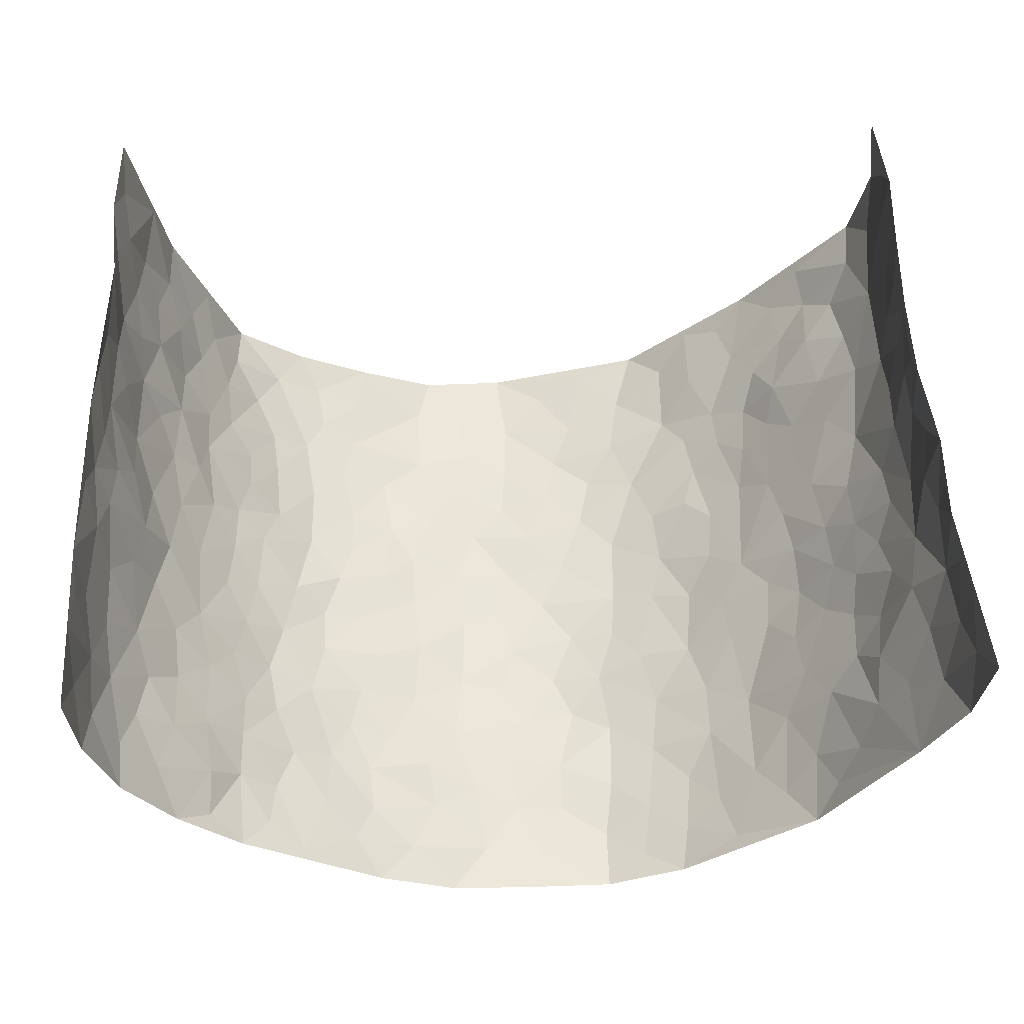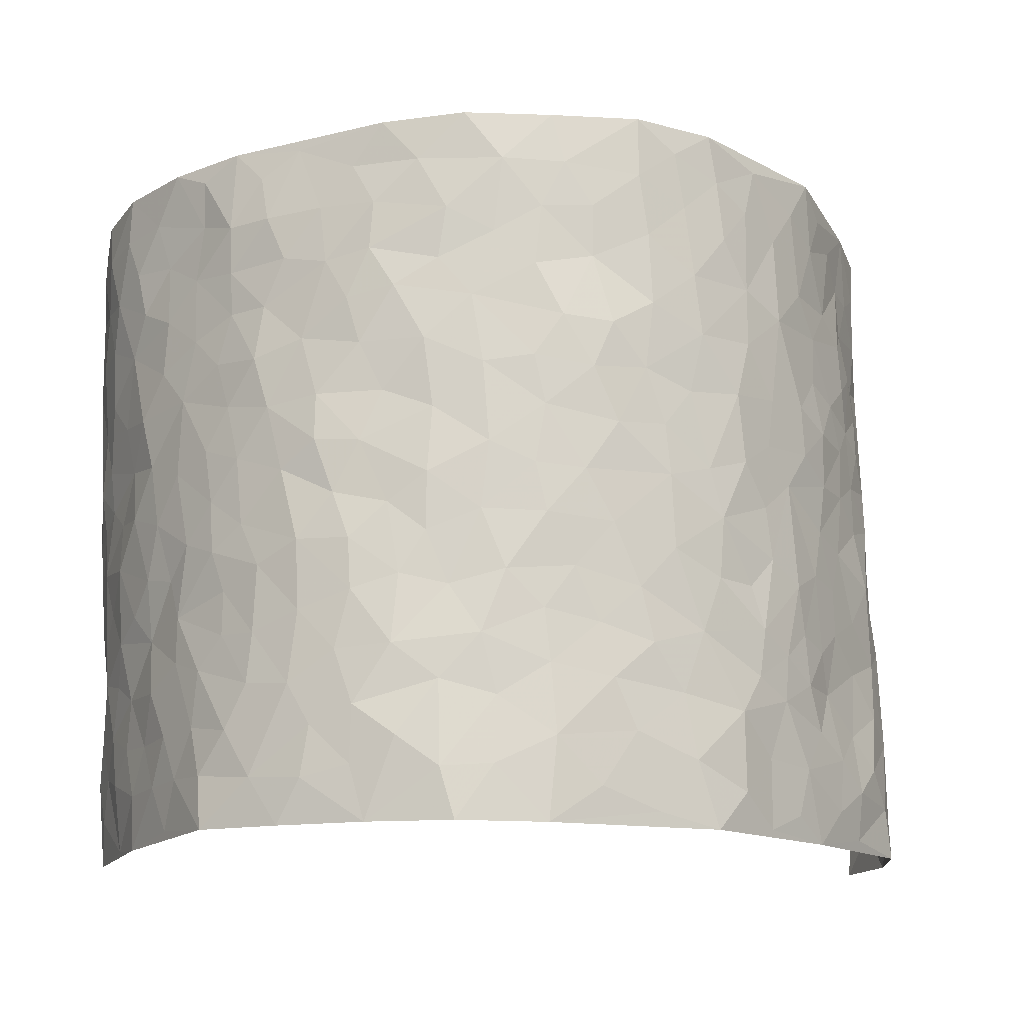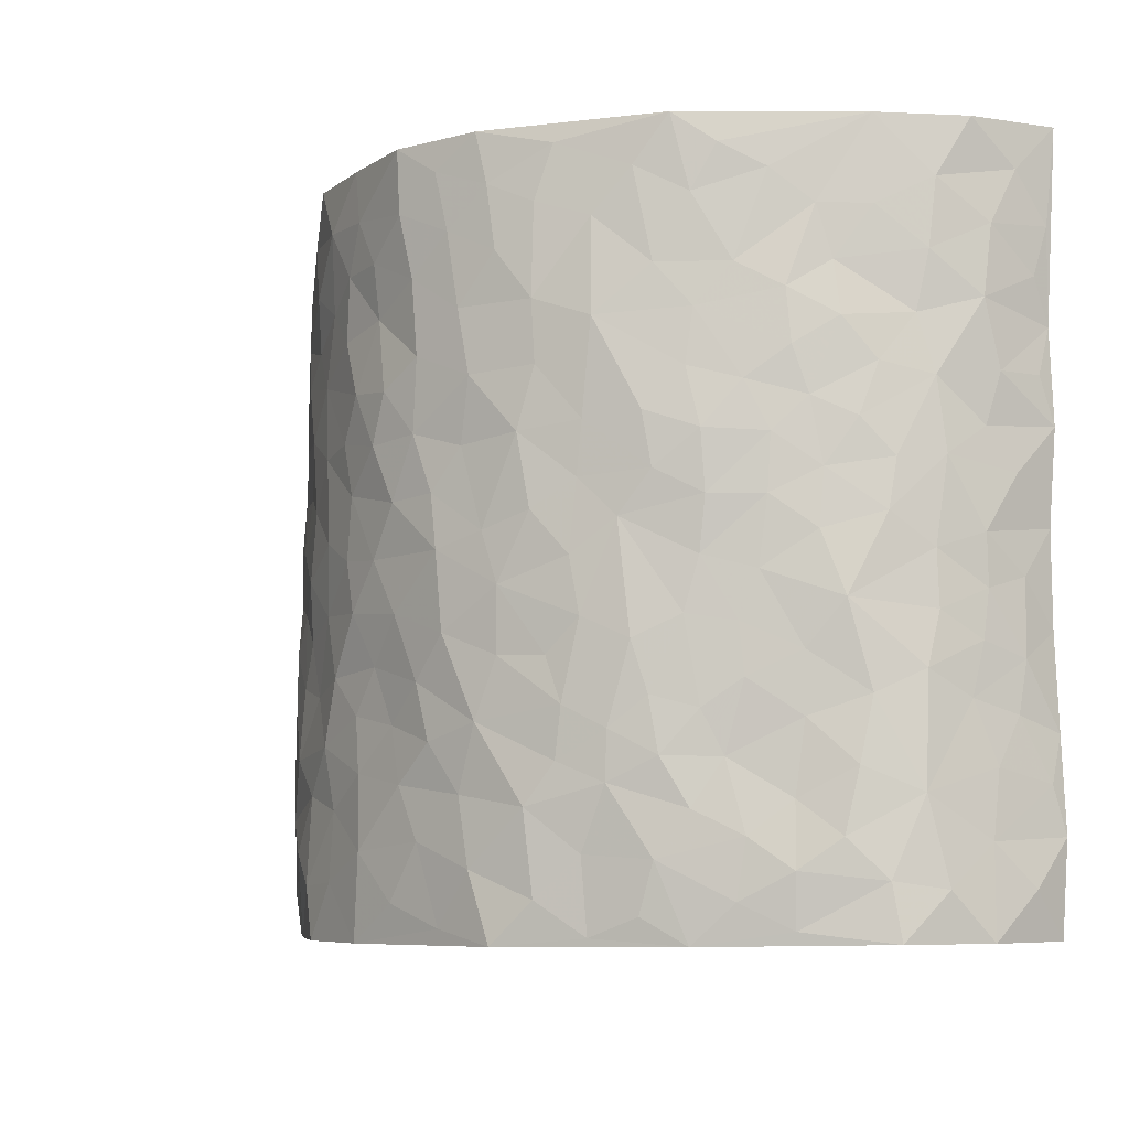
<metadata>
{"format":"obj","ext":"obj","renderer":"f3d","projection":"perspective","resolution":1024,"background":"white","views":[{"elev":55.8,"azim":176.8,"up":"+Z"},{"elev":-15.2,"azim":171.0,"up":"+Y"},{"elev":-7.0,"azim":-123.0,"up":"+Y"}]}
</metadata>
<code>
v -0.6002 0.00856 0.3933
v -0.6202 1.007 0.3903
v 0.5848 0.003008 0.406
v 0.623 0.9979 0.3938
v -0.5935 0.3995 0.2134
v -0.5918 0.5082 0.3959
v -0.6019 0.3649 0.2745
v 0.002281 0.001444 -0.2449
v -0.6001 0.2571 0.3964
v -0.6045 0.3451 0.3399
v -0.5909 0.008067 0.1507
v -0.6091 0.1327 0.3954
v -0.5664 0.2989 0.133
v -0.6163 0.008151 0.2714
v -0.5995 0.2955 0.2575
v -0.4273 0.004307 -0.03442
v -0.6078 0.1952 0.3749
v -0.2824 0.1678 -0.1725
v -0.5944 0.329 0.193
v -0.6087 0.1269 0.2779
v -0.6156 0.07042 0.3394
v -0.6082 0.07075 0.2101
v -0.5524 0.1322 0.09816
v -0.5817 0.08096 0.1425
v -0.6068 0.2144 0.29
v -0.6037 0.2772 0.3271
v -0.598 0.1835 0.1845
v -0.5611 0.2153 0.1153
v -0.6039 0.4954 0.2804
v -0.5929 0.3826 0.3963
v -0.552 1.005 0.1565
v -0.4537 0.2257 -0.0002841
v 0.2589 0.1583 -0.1993
v -0.5985 0.7581 0.3943
v -0.3411 0.3942 -0.1304
v -0.5728 0.7595 0.2026
v -0.5838 0.8379 0.2154
v -0.4868 0.4467 0.02724
v -0.4988 0.6102 0.03742
v -0.4312 1.001 -0.05889
v -0.6037 0.6954 0.3725
v -0.5315 0.5681 0.09089
v -0.3626 0.7555 -0.1277
v -0.4406 0.2828 -0.02596
v -0.4098 0.2273 -0.06449
v -0.432 0.1648 -0.03522
v -0.4045 0.6386 -0.08351
v -0.3397 0.561 -0.1331
v 0.1653 0.4747 -0.2283
v -0.3139 0.2219 -0.1473
v -0.2062 0.6103 -0.2152
v -0.3479 0.6305 -0.131
v -0.2867 0.05825 -0.1611
v -0.5132 0.7153 0.05895
v -0.3614 0.1956 -0.1075
v -0.5988 0.6254 0.2879
v -0.03575 0.348 -0.2395
v 0.05957 0.3393 -0.2453
v 0.2884 0.4535 -0.1766
v -0.09615 0.5505 -0.2495
v -0.1648 0.5552 -0.2333
v 0.09142 0.6305 -0.2434
v -0.5184 0.3512 0.07009
v -0.5742 0.5808 0.1674
v -0.6054 0.8181 0.3653
v -0.4778 0.1328 0.01172
v -0.334 0.01357 -0.1147
v -0.5906 0.4732 0.2123
v -0.509 0.1761 0.06036
v -0.5117 0.02257 0.05764
v -0.2391 0.002324 -0.1931
v -0.5177 0.09245 0.05254
v -0.4694 0.05637 0.003295
v -0.3852 0.03911 -0.07649
v -0.4025 0.1058 -0.06721
v -0.6061 0.6936 0.3067
v -0.6096 0.8822 0.3842
v -0.5725 0.5158 0.1557
v -0.003483 0.9971 -0.2559
v -0.5879 0.6827 0.2195
v -0.474 0.3188 0.01444
v -0.4433 0.4644 -0.02741
v 0.006089 0.5709 -0.2524
v -0.04953 0.4823 -0.25
v 0.004177 0.4193 -0.2505
v -0.1213 0.1281 -0.2263
v -0.4791 0.674 0.01202
v -0.6048 0.57 0.3313
v -0.5603 0.6977 0.1537
v -0.4016 0.299 -0.07321
v -0.5168 0.272 0.07047
v -0.4365 0.6911 -0.04189
v -0.1724 0.4841 -0.2308
v -0.2549 0.4358 -0.193
v -0.5223 0.6543 0.07791
v -0.008757 0.1163 -0.2464
v -0.3766 0.5121 -0.09979
v -0.323 0.289 -0.1447
v -0.2345 0.5033 -0.2027
v -0.1785 0.3814 -0.2253
v -0.6038 0.633 0.3962
v -0.5537 0.6292 0.1279
v -0.5946 0.5869 0.2291
v -0.3323 0.1116 -0.1227
v -0.4525 0.5364 -0.02524
v -0.5536 0.412 0.1057
v -0.1276 0.3238 -0.2315
v -0.1465 0.2491 -0.2251
v -0.4526 0.6148 -0.03174
v 0.1069 0.7291 -0.2376
v -0.00102 0.2143 -0.2429
v -0.07006 0.2729 -0.2331
v 0.007123 0.288 -0.2422
v -0.3897 0.3655 -0.09032
v -0.1913 0.1841 -0.2076
v -0.531 0.4934 0.08402
v -0.4707 0.385 0.008957
v -0.4299 0.3945 -0.0418
v -0.2946 0.5244 -0.1715
v -0.2495 0.3504 -0.1894
v -0.3308 0.4679 -0.1385
v -0.2208 0.2712 -0.2035
v -0.08958 0.4106 -0.2419
v -0.496 0.5359 0.03428
v -0.08948 0.198 -0.2336
v -0.2086 0.09388 -0.2043
v -0.3656 0.2595 -0.1078
v -0.6007 0.4453 0.3443
v -0.602 0.4279 0.2837
v 0.09268 0.4229 -0.2394
v 0.2104 0.2387 -0.2191
v 0.08289 0.517 -0.2446
v 0.01991 0.4877 -0.2508
v 0.1656 0.3938 -0.2234
v 0.5744 0.4958 0.2151
v 0.2166 0.4354 -0.2064
v 0.2639 0.3152 -0.1961
v 0.158 0.5683 -0.2243
v 0.1189 0.9993 -0.2407
v -0.283 0.62 -0.1831
v 0.3846 0.8828 -0.09078
v 0.4291 1.001 -0.03986
v -0.213 0.78 -0.2248
v -0.06036 0.8624 -0.2592
v -0.3025 0.3491 -0.1539
v -0.4112 0.5682 -0.07326
v -0.07172 0.05242 -0.2349
v -0.1537 0.0223 -0.2134
v 0.1263 0.002136 -0.2418
v 0.01179 0.8592 -0.2556
v -0.01781 0.6988 -0.2606
v 0.3952 0.1983 -0.1109
v 0.3308 0.2916 -0.1611
v 0.4973 0.5269 0.03012
v 0.459 0.5482 -0.02503
v 0.4218 0.1369 -0.08887
v 0.459 0.2287 -0.03124
v 0.3848 0.3635 -0.1111
v 0.02205 0.6402 -0.255
v -0.06052 0.6262 -0.2588
v -0.1478 0.7282 -0.2453
v -0.08839 0.6919 -0.2587
v -0.06149 0.7897 -0.2512
v -0.1369 0.632 -0.2437
v 0.02005 0.7739 -0.2544
v 0.2298 1.001 -0.1859
v -0.02113 0.9252 -0.2602
v -0.2631 0.8461 -0.2025
v -0.1985 0.879 -0.2321
v -0.3022 0.7816 -0.1742
v -0.2403 0.9979 -0.217
v -0.2251 0.6954 -0.2162
v -0.3034 0.7009 -0.17
v -0.1419 0.8277 -0.2495
v -0.1259 0.996 -0.2634
v 0.2128 0.7477 -0.2076
v 0.1713 0.668 -0.2228
v 0.3131 0.5979 -0.1601
v 0.2545 0.5252 -0.1912
v 0.2569 0.6679 -0.1865
v 0.3854 0.7466 -0.09325
v 0.3336 0.6857 -0.1389
v 0.2749 0.7356 -0.1783
v 0.06664 0.9288 -0.2533
v 0.07669 0.8229 -0.2429
v 0.1427 0.8586 -0.2329
v 0.2407 0.8759 -0.1925
v 0.3039 0.7962 -0.1571
v 0.2243 0.5972 -0.1957
v -0.6079 0.8748 0.2942
v -0.5285 0.822 0.1117
v -0.6058 0.7821 0.283
v -0.605 1.005 0.2681
v -0.6107 0.9473 0.3338
v -0.5879 0.928 0.2245
v -0.5538 0.8914 0.1555
v -0.4929 0.9339 0.04195
v -0.5193 0.8912 0.09315
v -0.5405 0.7518 0.1128
v -0.4698 0.8178 0.005823
v -0.5075 0.7858 0.0553
v -0.4411 0.9038 -0.03651
v -0.3583 0.8796 -0.1243
v -0.4629 0.9636 -0.01123
v -0.4106 0.8181 -0.07052
v -0.3965 0.9382 -0.08993
v -0.322 0.9738 -0.1552
v -0.4414 0.7633 -0.03306
v -0.3041 0.9019 -0.1719
v -0.2528 0.9302 -0.2083
v 0.1522 0.7857 -0.2233
v 0.2457 0.8066 -0.1919
v 0.1818 0.9349 -0.2168
v 0.3598 0.8148 -0.1114
v 0.3117 0.8836 -0.1405
v 0.3419 0.9848 -0.1057
v 0.2682 0.9401 -0.164
v 0.3931 0.9504 -0.07288
v 0.3569 0.496 -0.1293
v 0.3145 0.5316 -0.165
v 0.4307 0.606 -0.05462
v 0.3971 0.6671 -0.09413
v 0.3775 0.5905 -0.1127
v 0.3421 0.1914 -0.1558
v 0.4281 0.336 -0.05917
v 0.4159 0.5243 -0.07538
v 0.3351 0.3904 -0.1575
v -0.1275 0.9122 -0.2603
v -0.184 0.9563 -0.2414
v 0.3127 0.134 -0.1705
v 0.4955 0.01536 0.04812
v 0.2009 0.3346 -0.2157
v 0.2674 0.3869 -0.1931
v 0.4894 0.2482 0.02244
v 0.5818 0.9971 0.153
v 0.5876 0.2509 0.4027
v 0.4321 0.8139 -0.04267
v 0.5572 0.4867 0.1428
v 0.4294 0.7486 -0.04583
v 0.6092 0.4995 0.4006
v 0.5242 0.2941 0.1017
v 0.4492 0.4692 -0.03841
v 0.5697 0.3101 0.2017
v 0.4804 0.4163 0.003235
v 0.45 0.004186 -0.0671
v 0.09263 0.2519 -0.2422
v 0.454 0.07895 -0.05034
v 0.1351 0.3191 -0.2282
v 0.3888 0.2685 -0.1122
v 0.5889 0.2644 0.2968
v 0.5229 0.4617 0.07296
v 0.4852 0.08322 0.01623
v 0.4077 0.4276 -0.08331
v 0.5002 0.3721 0.04497
v 0.2829 0.2339 -0.1876
v 0.4288 0.273 -0.06432
v 0.2603 0.07938 -0.1924
v 0.3507 0.002786 -0.1408
v 0.2398 0.003255 -0.1953
v 0.2037 0.1152 -0.2223
v 0.07051 0.1691 -0.2394
v 0.1476 0.1899 -0.2315
v 0.502 0.148 0.04756
v 0.5762 0.4221 0.1989
v 0.5501 0.2209 0.1761
v 0.5149 0.0809 0.08357
v 0.5333 0.3842 0.09838
v 0.5506 0.3385 0.1443
v 0.5929 0.3254 0.3084
v 0.5606 0.5668 0.1711
v 0.5284 0.1455 0.1233
v 0.554 0.1495 0.1907
v 0.5842 0.3668 0.2631
v 0.5984 0.3491 0.3654
v 0.5983 0.4375 0.3079
v 0.4889 0.3134 0.02161
v 0.5693 0.1053 0.2461
v 0.323 0.06389 -0.164
v 0.3886 0.06997 -0.1188
v 0.07418 0.07736 -0.2436
v 0.1465 0.0725 -0.2388
v 0.6202 0.7496 0.397
v 0.5429 0.07869 0.1605
v 0.5225 0.2159 0.08648
v 0.6042 0.4241 0.3833
v 0.6011 0.5082 0.3287
v 0.5702 0.2499 0.2336
v 0.4648 0.1497 -0.02352
v 0.5396 0.0009513 0.1636
v 0.4456 0.3952 -0.04465
v 0.5856 0.06436 0.3657
v 0.5949 0.1267 0.4037
v 0.5757 0.1798 0.2649
v 0.5813 0.1245 0.3239
v 0.558 0.009304 0.2578
v 0.5919 0.1884 0.3616
v 0.5345 0.5554 0.09584
v 0.5506 0.6322 0.1183
v 0.4936 0.6369 0.02701
v 0.5964 0.69 0.2459
v 0.5189 0.7718 0.06792
v 0.6142 0.6242 0.3772
v 0.5747 0.6408 0.1907
v 0.5968 0.5939 0.2765
v 0.5683 0.743 0.1576
v 0.5898 0.5293 0.2687
v 0.6106 0.5728 0.3367
v 0.6062 0.6584 0.3121
v 0.5233 0.6926 0.07455
v 0.4786 0.7251 0.0145
v 0.4469 0.6763 -0.03276
v 0.6112 0.851 0.2702
v 0.5673 0.8701 0.1354
v 0.5998 0.7752 0.2306
v 0.6153 0.777 0.3152
v 0.5958 0.8426 0.1983
v 0.6215 0.8737 0.3925
v 0.5542 0.8018 0.121
v 0.6188 0.8108 0.3719
v 0.5844 0.9301 0.1607
v 0.6161 0.997 0.2714
v 0.515 0.9984 0.04878
v 0.6121 0.9243 0.2361
v 0.6222 0.9268 0.3229
v 0.5403 0.9341 0.09251
v 0.4723 0.9029 0.01048
v 0.4352 0.8834 -0.04406
v 0.4738 0.971 0.002047
v 0.4808 0.8231 0.01967
v 0.5199 0.8611 0.07471
f 29 6 128
f 12 21 20
f 26 10 9
f 55 45 46
f 27 19 15
f 26 9 17
f 101 6 88
f 12 1 21
f 7 15 19
f 125 86 96
f 84 123 85
f 129 29 128
f 25 27 15
f 12 20 17
f 73 75 66
f 22 14 11
f 26 17 25
f 9 12 17
f 25 15 26
f 5 129 7
f 52 146 48
f 55 18 50
f 7 19 5
f 20 27 25
f 124 82 105
f 41 76 34
f 20 14 22
f 14 20 21
f 14 21 1
f 24 22 11
f 24 27 22
f 72 66 69
f 69 32 91
f 70 24 11
f 24 23 27
f 17 20 25
f 27 20 22
f 10 15 7
f 10 26 15
f 23 28 27
f 27 13 19
f 28 23 69
f 13 27 28
f 119 121 94
f 10 7 129
f 6 30 128
f 9 10 30
f 36 192 80
f 80 102 89
f 118 81 44
f 64 103 78
f 115 126 86
f 45 32 46
f 91 63 13
f 129 68 29
f 95 87 54
f 95 54 199
f 202 40 204
f 82 97 105
f 29 88 6
f 18 55 104
f 148 126 71
f 38 82 124
f 50 18 122
f 117 82 38
f 5 19 106
f 82 117 118
f 80 64 102
f 127 45 55
f 194 77 190
f 98 35 114
f 39 124 105
f 127 50 98
f 106 19 13
f 66 75 46
f 39 95 42
f 63 117 38
f 95 89 102
f 101 56 76
f 51 140 99
f 18 53 126
f 62 83 132
f 45 127 90
f 112 113 57
f 103 29 68
f 130 85 58
f 109 39 105
f 35 94 121
f 113 246 58
f 151 165 163
f 120 100 94
f 114 127 98
f 192 190 65
f 95 39 87
f 36 191 37
f 67 104 74
f 56 101 88
f 13 63 106
f 192 34 76
f 268 241 243
f 108 115 125
f 93 84 60
f 133 84 85
f 156 288 157
f 101 76 41
f 80 103 64
f 105 97 146
f 99 61 51
f 92 109 47
f 125 96 111
f 158 227 153
f 75 104 55
f 69 66 32
f 81 91 32
f 106 78 68
f 42 64 78
f 77 34 65
f 24 70 72
f 75 73 16
f 16 71 67
f 2 34 77
f 13 28 91
f 103 56 88
f 56 80 76
f 72 69 23
f 11 16 70
f 16 73 70
f 16 67 74
f 115 18 126
f 24 72 23
f 73 72 70
f 16 74 75
f 72 73 66
f 32 45 44
f 84 83 60
f 66 46 32
f 78 106 116
f 117 63 81
f 67 53 104
f 103 68 78
f 69 91 28
f 36 80 89
f 106 38 116
f 106 68 5
f 81 118 117
f 62 132 138
f 32 44 81
f 53 67 71
f 57 58 85
f 123 100 107
f 93 60 61
f 33 230 224
f 8 96 147
f 132 133 130
f 140 48 119
f 93 100 123
f 122 98 50
f 164 60 160
f 53 71 126
f 125 112 108
f 193 194 195
f 75 55 46
f 63 91 81
f 56 103 80
f 196 198 31
f 18 104 53
f 121 48 97
f 38 106 63
f 118 97 82
f 97 35 121
f 51 172 140
f 130 134 49
f 87 39 109
f 288 252 263
f 97 114 35
f 47 43 92
f 57 113 58
f 248 130 58
f 34 101 41
f 114 90 127
f 116 124 42
f 145 94 35
f 118 114 97
f 167 79 175
f 98 145 35
f 85 123 57
f 43 47 52
f 199 36 89
f 42 78 116
f 159 83 62
f 88 29 103
f 74 104 75
f 118 44 90
f 173 140 172
f 42 95 102
f 190 192 37
f 65 190 77
f 89 95 199
f 125 111 112
f 92 87 109
f 18 115 122
f 177 180 176
f 112 57 107
f 109 105 146
f 93 94 100
f 285 286 275
f 96 86 147
f 137 232 131
f 57 123 107
f 87 92 208
f 49 134 136
f 132 130 49
f 161 164 162
f 50 127 55
f 122 108 107
f 122 107 100
f 48 140 52
f 118 90 114
f 99 119 94
f 123 84 93
f 36 37 192
f 48 121 119
f 120 122 100
f 39 42 124
f 38 124 116
f 248 58 246
f 44 45 90
f 98 122 120
f 146 52 47
f 94 93 99
f 168 209 170
f 212 183 188
f 202 197 200
f 42 102 64
f 107 108 112
f 99 93 61
f 8 280 96
f 112 111 113
f 125 115 86
f 115 108 122
f 128 30 10
f 5 68 129
f 10 129 128
f 132 49 138
f 83 84 133
f 130 133 85
f 83 133 132
f 248 134 130
f 156 152 224
f 151 110 165
f 212 186 211
f 153 224 249
f 254 251 244
f 246 261 262
f 225 158 249
f 49 136 179
f 185 184 150
f 214 188 181
f 181 188 182
f 161 163 174
f 143 170 172
f 110 211 185
f 184 79 167
f 174 228 169
f 62 110 159
f 163 150 144
f 210 169 229
f 170 143 168
f 176 211 110
f 98 120 145
f 94 145 120
f 48 146 97
f 109 146 47
f 148 86 126
f 147 86 148
f 71 8 148
f 8 147 148
f 244 276 254
f 232 136 134
f 174 143 161
f 60 83 160
f 163 162 151
f 159 160 83
f 261 281 262
f 259 281 149
f 219 220 59
f 246 113 111
f 33 255 131
f 157 256 152
f 137 255 153
f 230 278 279
f 262 260 33
f 154 155 242
f 131 255 137
f 248 131 232
f 281 280 149
f 259 258 278
f 220 179 59
f 159 151 160
f 162 160 151
f 164 61 60
f 228 174 144
f 144 174 163
f 159 110 151
f 161 172 164
f 186 184 185
f 161 162 163
f 61 164 51
f 160 162 164
f 187 217 213
f 150 163 165
f 205 202 200
f 79 184 139
f 170 43 173
f 174 169 143
f 161 143 172
f 167 144 150
f 176 180 183
f 172 170 173
f 223 226 221
f 185 150 165
f 99 140 119
f 207 206 203
f 172 51 164
f 43 52 173
f 173 52 140
f 167 175 228
f 228 229 169
f 210 168 169
f 177 110 62
f 189 138 179
f 62 138 177
f 136 232 233
f 181 182 222
f 150 184 167
f 178 180 189
f 49 179 138
f 177 138 189
f 180 178 182
f 178 179 220
f 307 308 304
f 222 223 221
f 215 187 188
f 176 183 212
f 187 213 186
f 214 215 188
f 185 211 186
f 237 181 239
f 182 188 183
f 110 185 165
f 216 215 141
f 211 176 212
f 182 183 180
f 176 110 177
f 213 184 186
f 178 189 179
f 177 189 180
f 195 190 37
f 197 198 200
f 195 194 190
f 34 192 65
f 80 192 76
f 37 196 195
f 194 2 77
f 193 2 194
f 196 37 191
f 31 193 195
f 198 196 191
f 31 195 196
f 199 201 191
f 197 204 31
f 198 191 201
f 31 198 197
f 201 199 54
f 36 199 191
f 54 208 201
f 208 43 205
f 208 54 87
f 198 201 200
f 206 205 203
f 43 170 203
f 210 207 209
f 40 202 206
f 31 204 40
f 197 202 204
f 208 205 200
f 43 203 205
f 205 206 202
f 203 209 207
f 171 40 207
f 40 206 207
f 208 200 201
f 43 208 92
f 170 209 203
f 168 143 169
f 207 210 171
f 168 210 209
f 188 187 212
f 212 187 186
f 166 139 213
f 184 213 139
f 237 214 181
f 215 214 141
f 216 141 218
f 213 217 166
f 142 166 216
f 217 216 166
f 187 215 217
f 216 217 215
f 237 141 214
f 142 216 218
f 223 222 182
f 179 136 59
f 223 220 219
f 267 238 251
f 237 327 141
f 223 182 178
f 158 290 253
f 220 223 178
f 59 233 227
f 233 59 136
f 248 246 131
f 153 249 158
f 251 254 267
f 223 219 226
f 111 261 246
f 297 251 238
f 276 256 157
f 167 228 144
f 229 228 175
f 175 171 229
f 229 171 210
f 260 257 33
f 265 271 272
f 266 289 283
f 269 243 250
f 249 224 152
f 266 283 271
f 227 233 137
f 253 227 158
f 325 313 320
f 135 264 275
f 310 329 239
f 270 298 297
f 249 256 225
f 275 273 269
f 311 222 221
f 155 154 299
f 234 276 157
f 310 311 299
f 222 239 181
f 221 226 155
f 266 263 252
f 242 290 244
f 264 273 275
f 273 264 243
f 242 244 154
f 276 290 225
f 288 234 157
f 240 282 302
f 275 286 306
f 225 290 158
f 234 263 284
f 241 254 276
f 233 232 137
f 137 153 227
f 264 135 238
f 244 251 154
f 260 259 257
f 227 253 219
f 33 224 255
f 154 297 299
f 240 302 307
f 297 154 251
f 264 268 243
f 253 226 219
f 271 284 263
f 277 294 293
f 290 242 253
f 241 234 284
f 59 227 219
f 242 155 226
f 252 245 231
f 157 152 156
f 257 230 33
f 152 256 249
f 278 230 257
f 262 33 131
f 224 153 255
f 259 278 257
f 134 248 232
f 230 279 224
f 96 261 111
f 261 96 280
f 280 281 261
f 246 262 131
f 252 247 245
f 268 267 241
f 283 277 272
f 288 247 252
f 275 274 285
f 295 291 294
f 267 268 264
f 263 234 288
f 309 310 299
f 290 276 244
f 283 272 271
f 267 254 241
f 265 243 241
f 236 240 285
f 297 238 270
f 303 305 298
f 241 276 234
f 221 155 299
f 272 277 293
f 250 243 287
f 286 285 240
f 284 271 265
f 271 263 266
f 295 3 291
f 225 256 276
f 241 284 265
f 289 266 231
f 3 292 291
f 321 235 323
f 293 294 296
f 279 278 258
f 245 279 258
f 279 156 224
f 260 281 259
f 280 8 149
f 262 281 260
f 231 266 252
f 267 264 238
f 306 304 270
f 283 289 295
f 243 269 273
f 236 269 250
f 294 292 296
f 274 236 285
f 269 274 275
f 250 287 293
f 245 289 231
f 236 274 269
f 156 279 247
f 242 226 253
f 247 279 245
f 243 265 287
f 288 156 247
f 265 272 293
f 296 292 236
f 293 287 265
f 295 294 277
f 277 283 295
f 236 250 296
f 289 3 295
f 292 294 291
f 293 296 250
f 300 304 308
f 325 320 235
f 329 330 326
f 270 304 303
f 270 303 298
f 309 305 301
f 135 306 270
f 299 297 298
f 298 309 299
f 238 135 270
f 300 314 305
f 303 300 305
f 304 306 307
f 300 303 304
f 282 319 315
f 322 325 235
f 275 306 135
f 307 306 286
f 240 307 286
f 308 307 302
f 302 282 308
f 308 282 315
f 305 309 298
f 310 309 301
f 310 301 329
f 310 239 311
f 222 311 239
f 299 311 221
f 319 312 315
f 312 323 316
f 301 305 318
f 305 314 316
f 300 308 315
f 316 314 312
f 312 314 315
f 315 314 300
f 323 312 324
f 316 313 318
f 282 4 317
f 330 313 325
f 4 321 324
f 235 320 323
f 282 317 319
f 312 319 317
f 326 325 322
f 316 320 313
f 316 318 305
f 142 218 327
f 327 218 141
f 316 323 320
f 324 312 317
f 4 324 317
f 321 323 324
f 318 313 330
f 328 326 322
f 326 327 329
f 329 327 237
f 326 328 327
f 322 142 328
f 327 328 142
f 329 237 239
f 301 318 330
f 326 330 325
f 330 329 301

</code>
